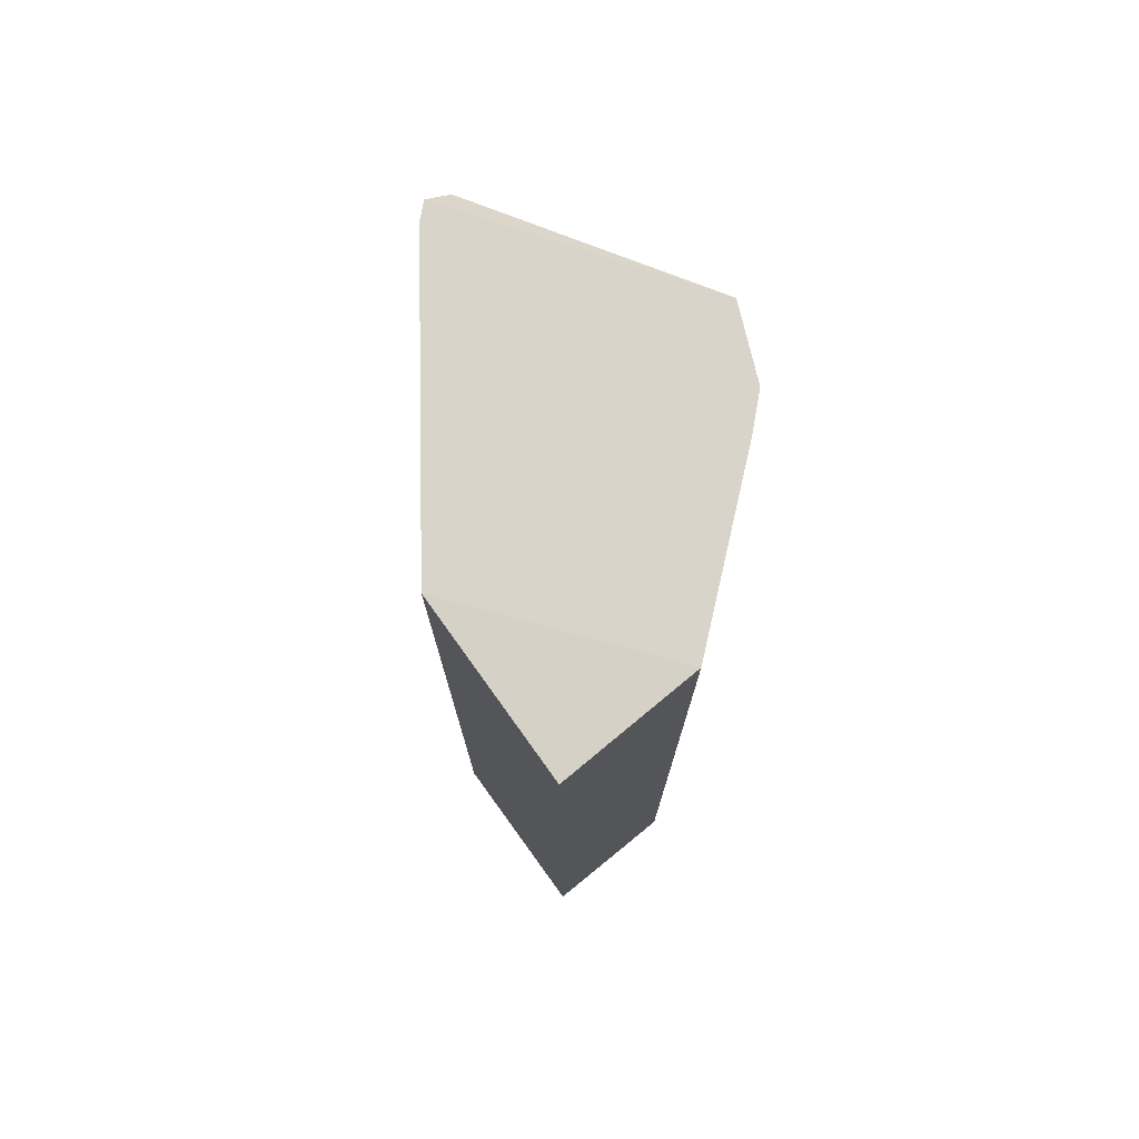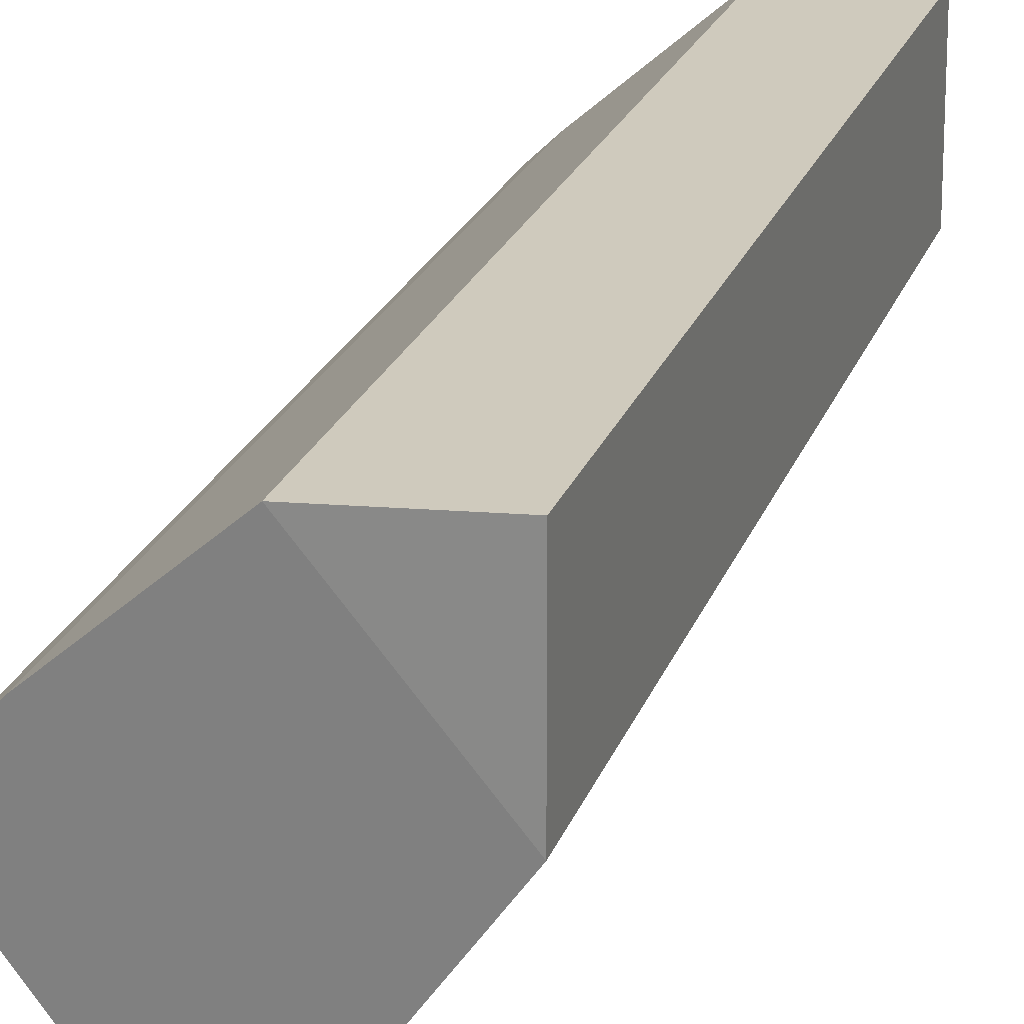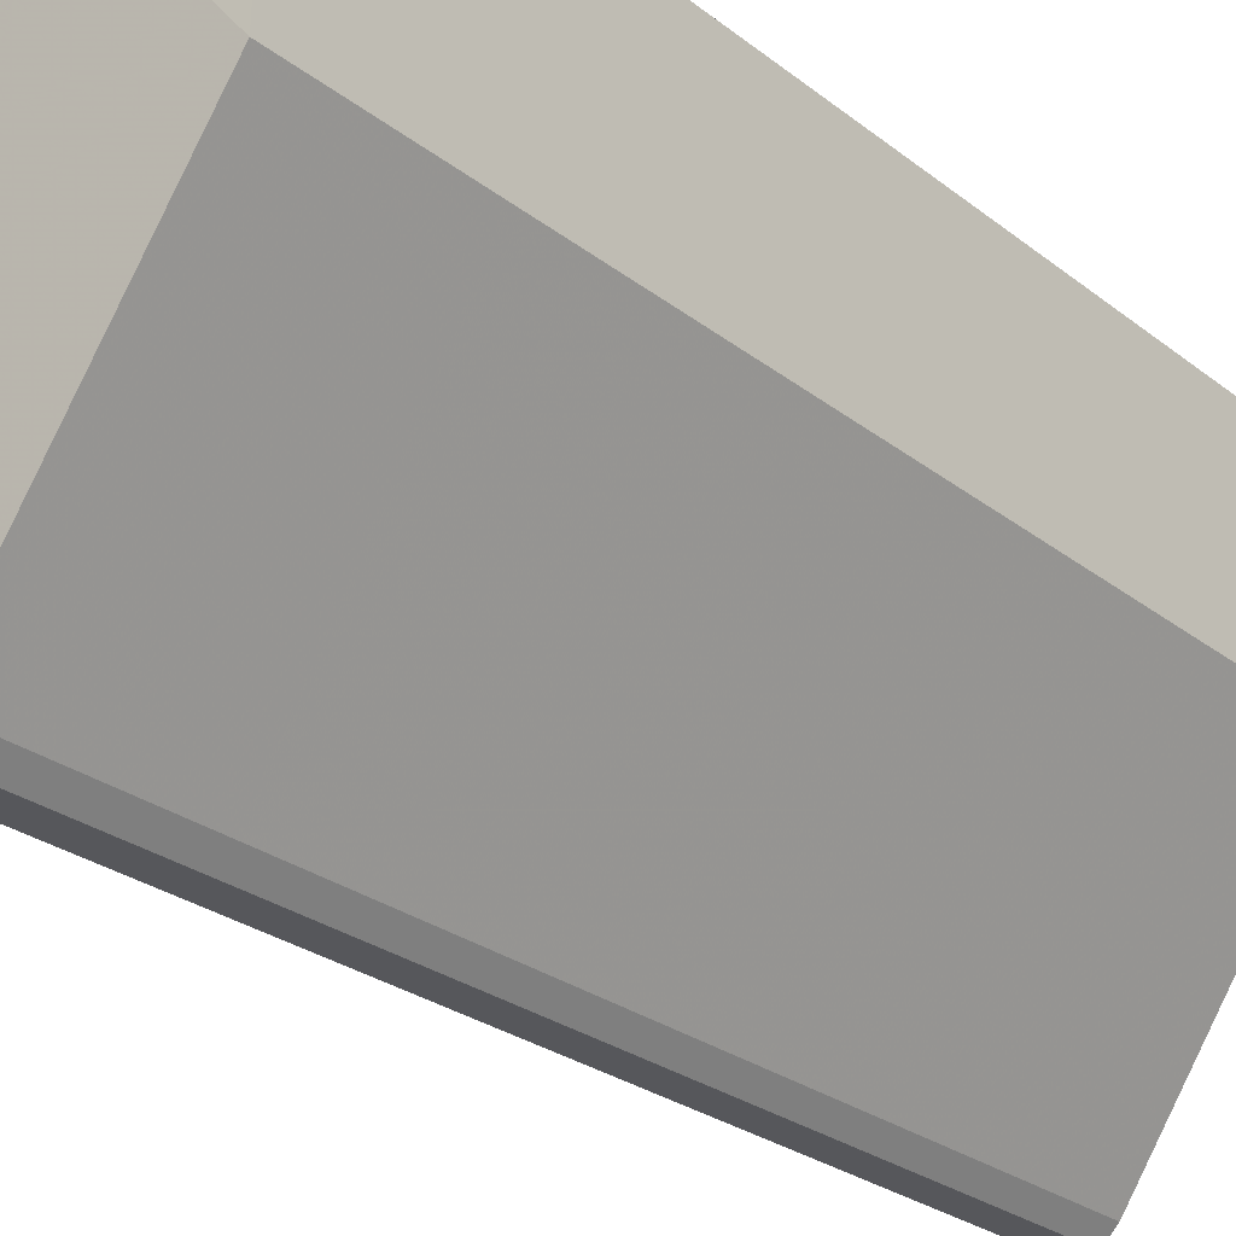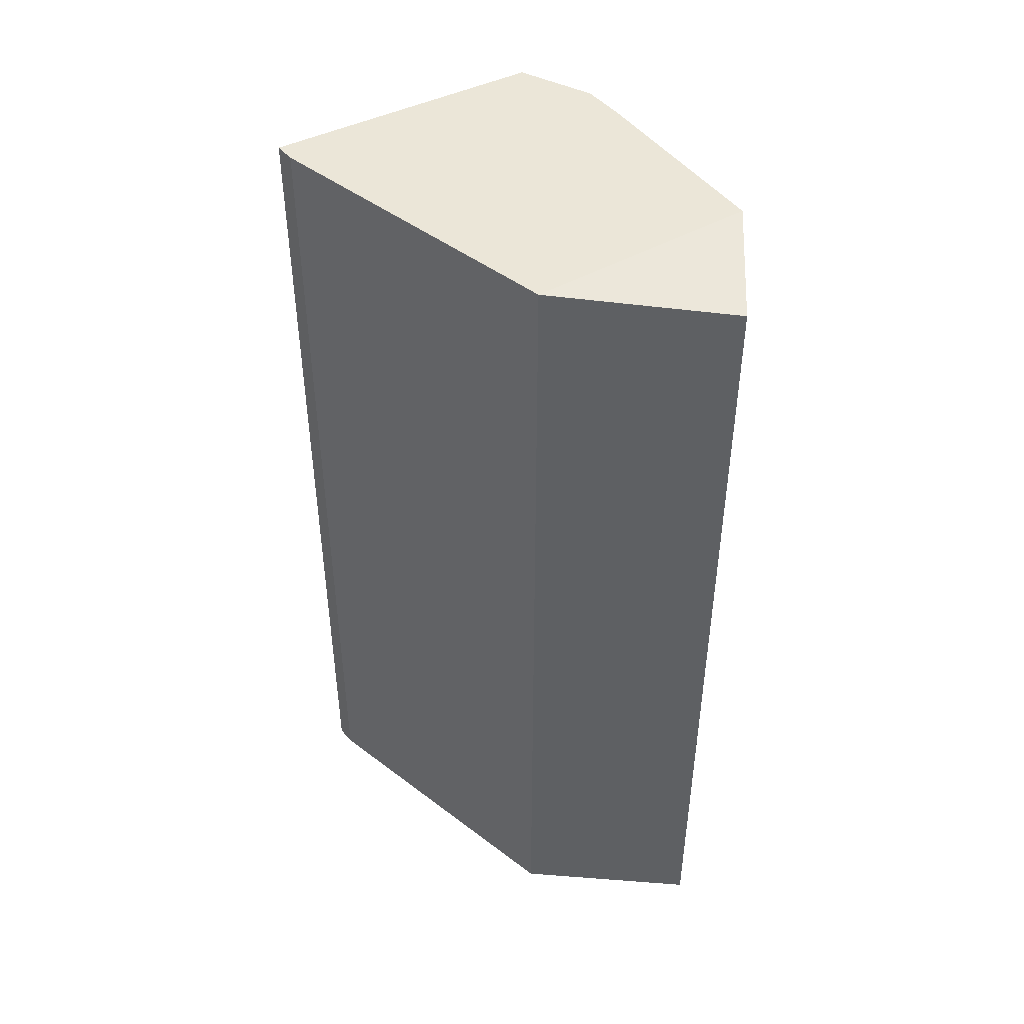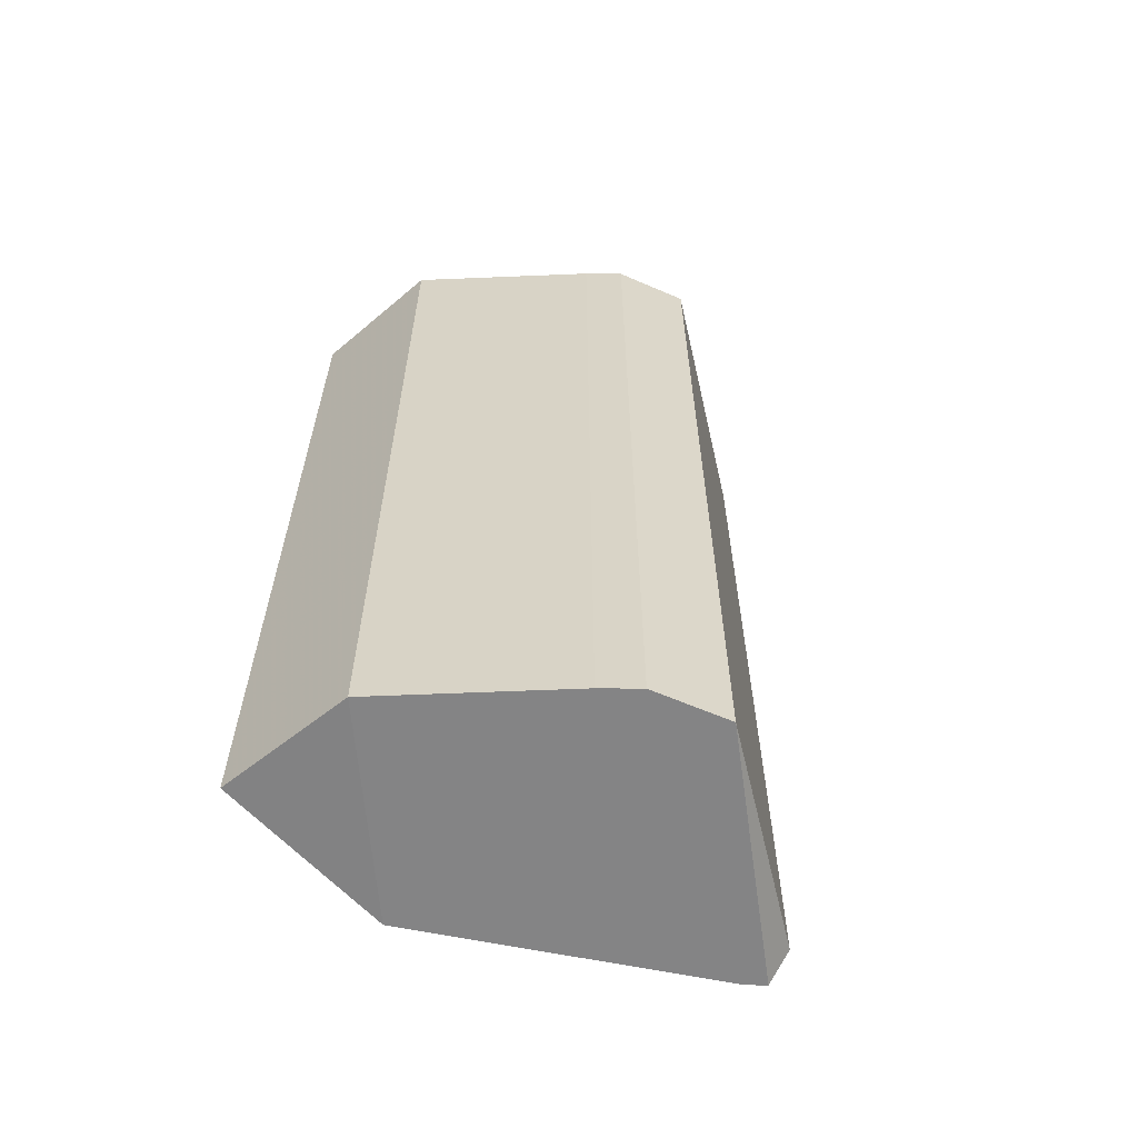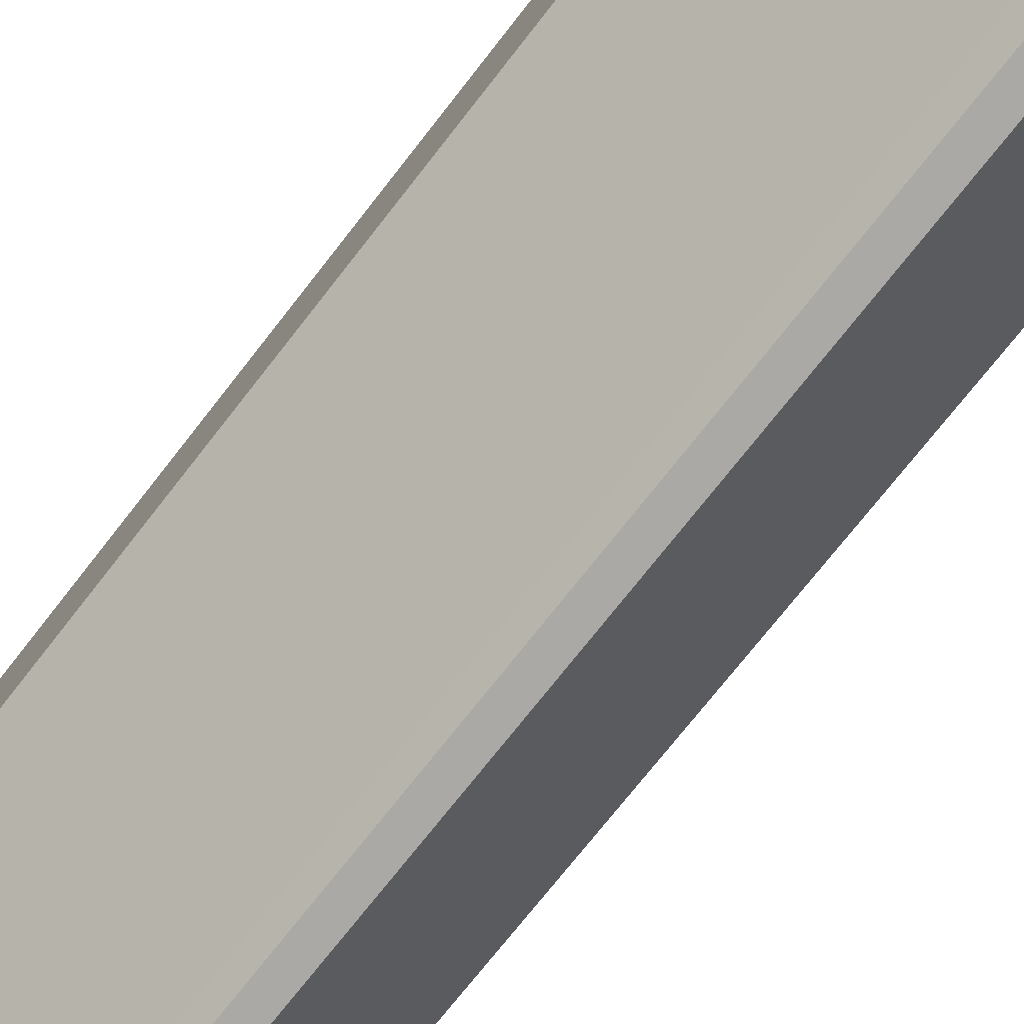
<metadata>
{"format":"obj","ext":"obj","renderer":"f3d","projection":"perspective","resolution":1024,"background":"white","views":[{"elev":75.7,"azim":145.0,"up":"+Z"},{"elev":25.5,"azim":18.6,"up":"+Y"},{"elev":-25.8,"azim":38.9,"up":"+Y"},{"elev":46.2,"azim":97.3,"up":"+Z"},{"elev":-61.5,"azim":-135.6,"up":"+Z"},{"elev":-74.3,"azim":141.9,"up":"+Y"}]}
</metadata>
<code>
v -0.7248 -0.9869 -0.9596
v -0.26 0.02356 -1
v -0.9523 -0.3492 -1.016
v -0.6666 -0.9841 1.016
v -1.016 -0.5079 1.016
v -0.254 -0.381 1.016
v -0.254 -0.381 -1.016
v -0.26 0.02356 1
v -0.5715 -4.4e-05 -1.016
v -1.016 -0.5079 -1.016
v -0.8888 -0.2858 1.016
v -0.635 -0.9523 -1.016
v -0.5715 -4.4e-05 1.016
v -0.7248 -0.9869 0.9596
v -0.9523 -0.3492 1.016
v -0.635 -0.9523 1.016
v -0.6666 -0.9841 -1.016
v -0.8888 -0.2858 -1.016
f 11 9 18
f 5 4 6
f 2 6 7
f 6 2 8
f 2 7 9
f 7 3 9
f 8 2 9
f 5 3 10
f 1 5 10
f 3 7 10
f 5 6 11
f 7 6 12
f 10 7 12
f 6 8 13
f 8 9 13
f 11 6 13
f 9 11 13
f 1 4 14
f 4 5 14
f 5 1 14
f 3 5 15
f 11 3 15
f 5 11 15
f 6 4 16
f 4 12 16
f 12 6 16
f 4 1 17
f 1 10 17
f 12 4 17
f 10 12 17
f 9 3 18
f 3 11 18

</code>
